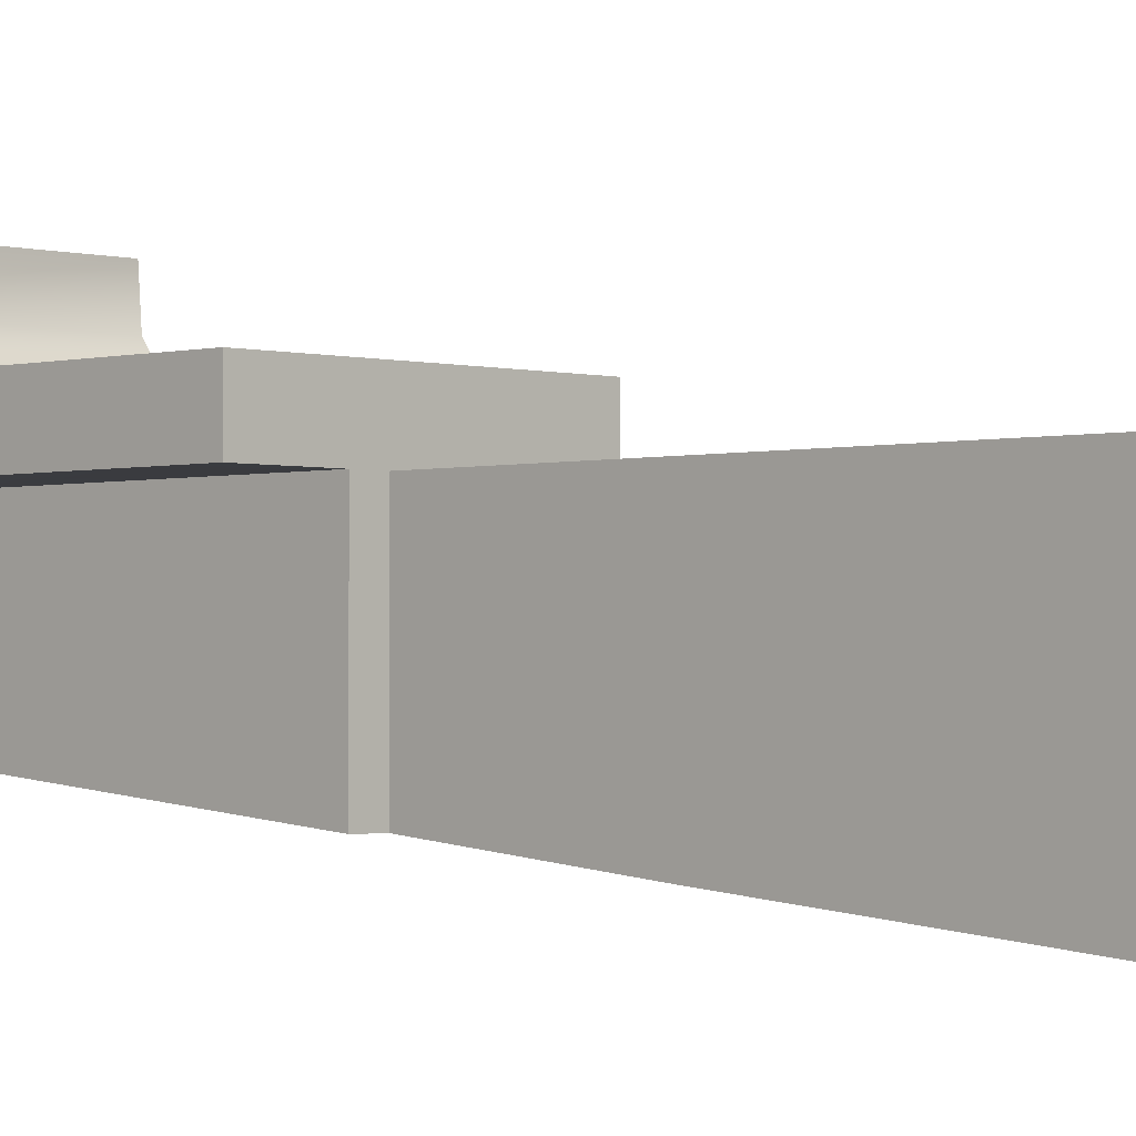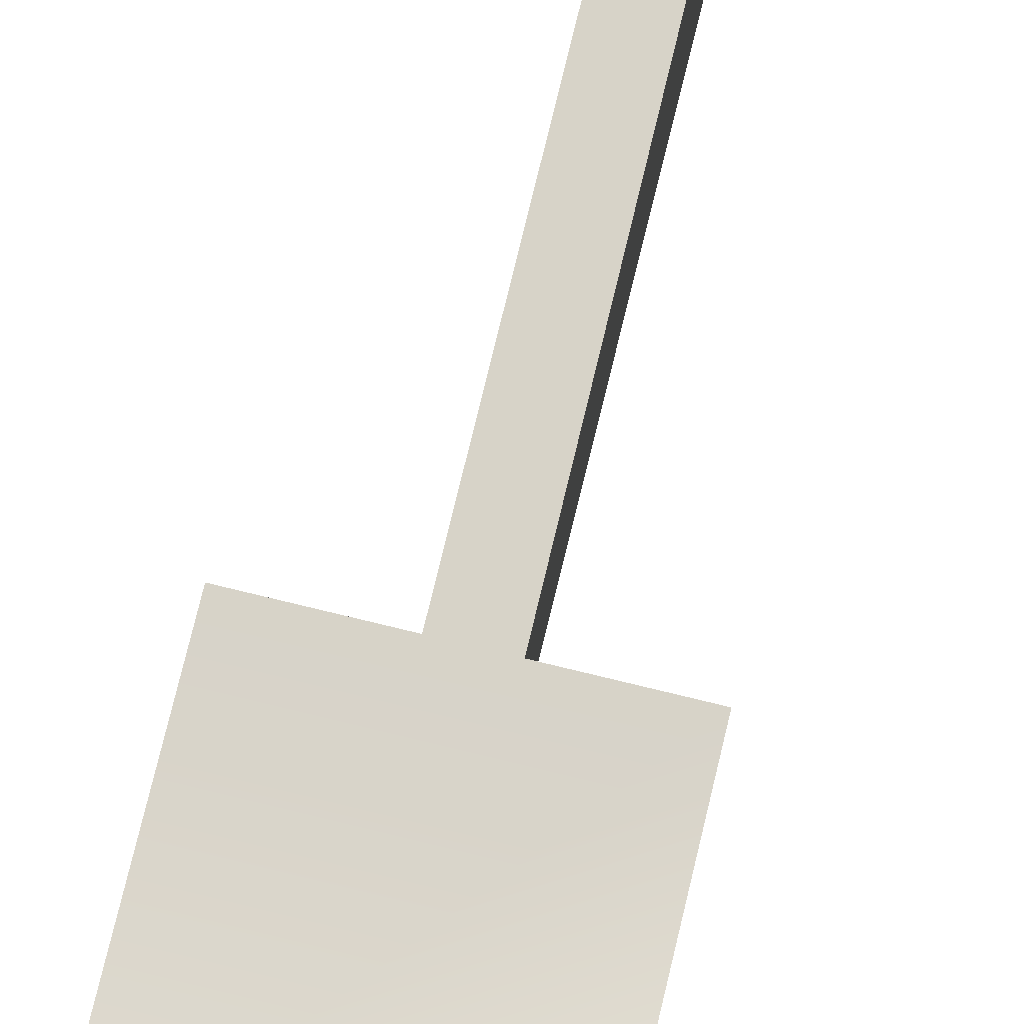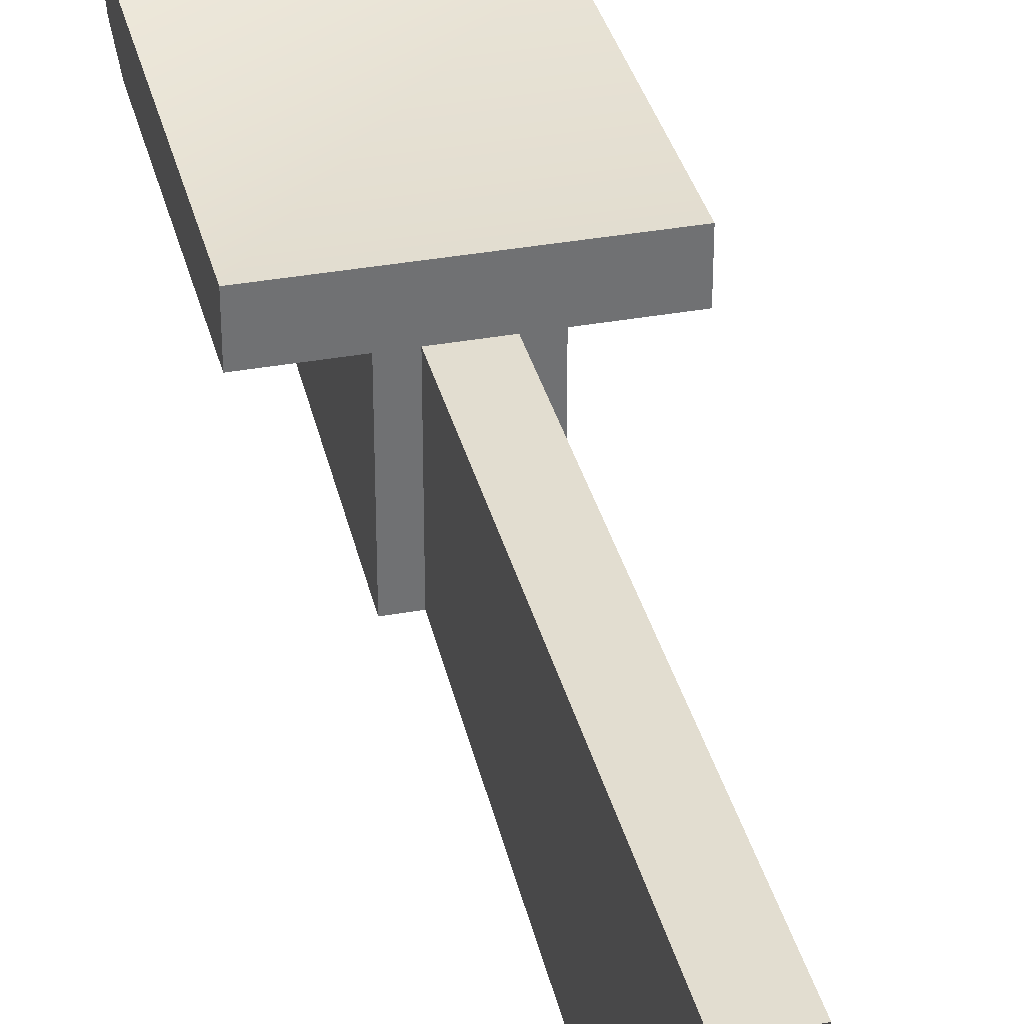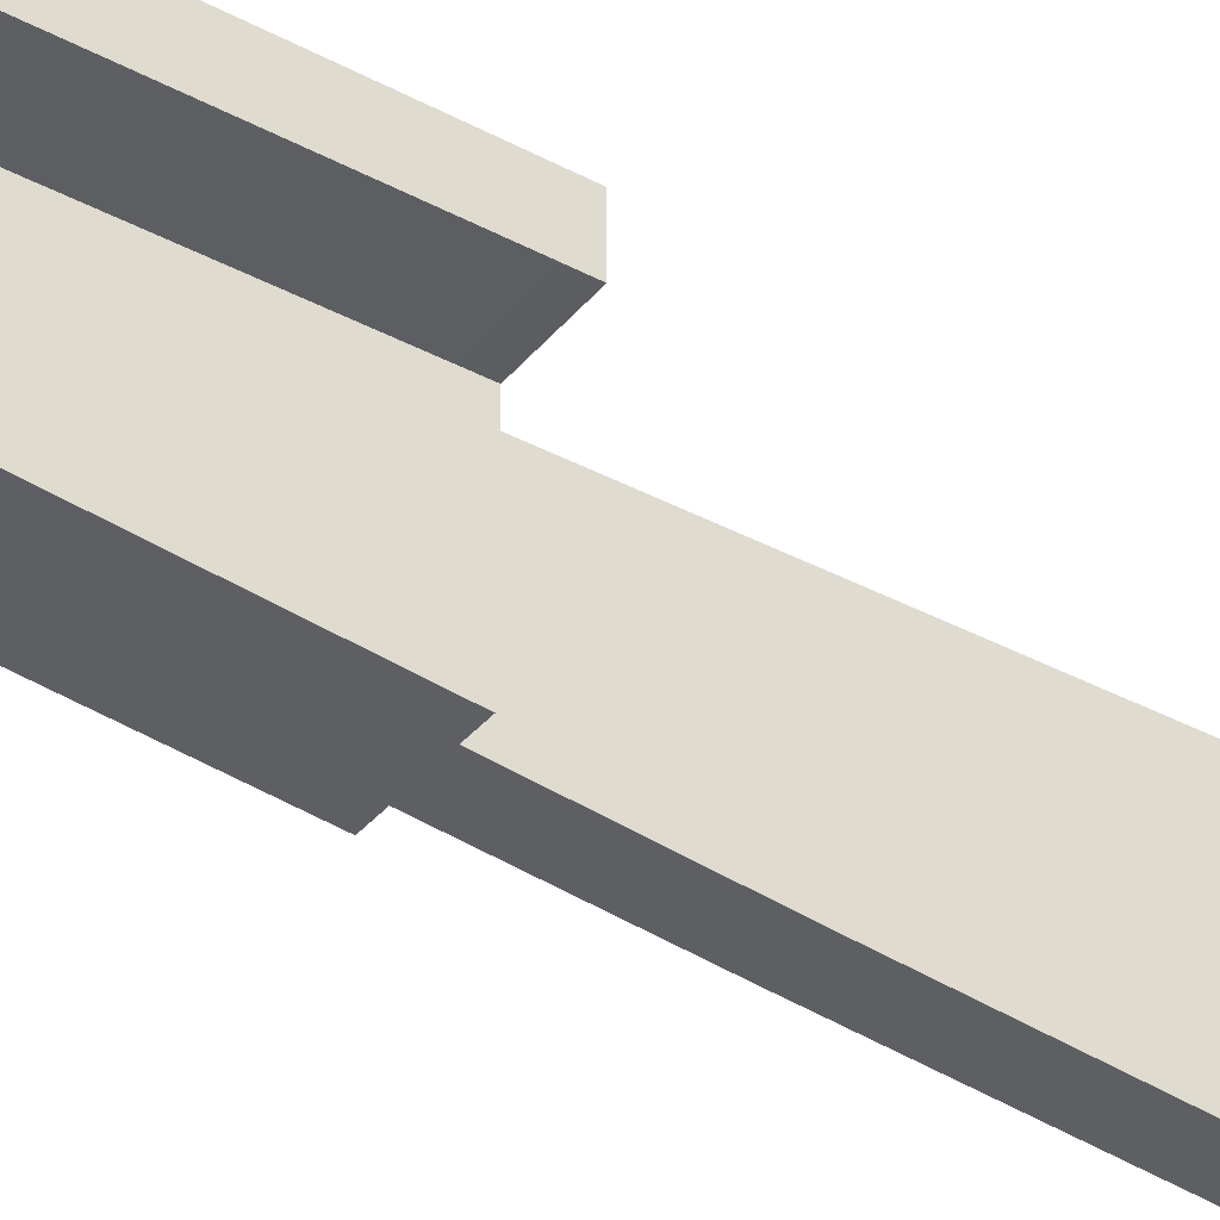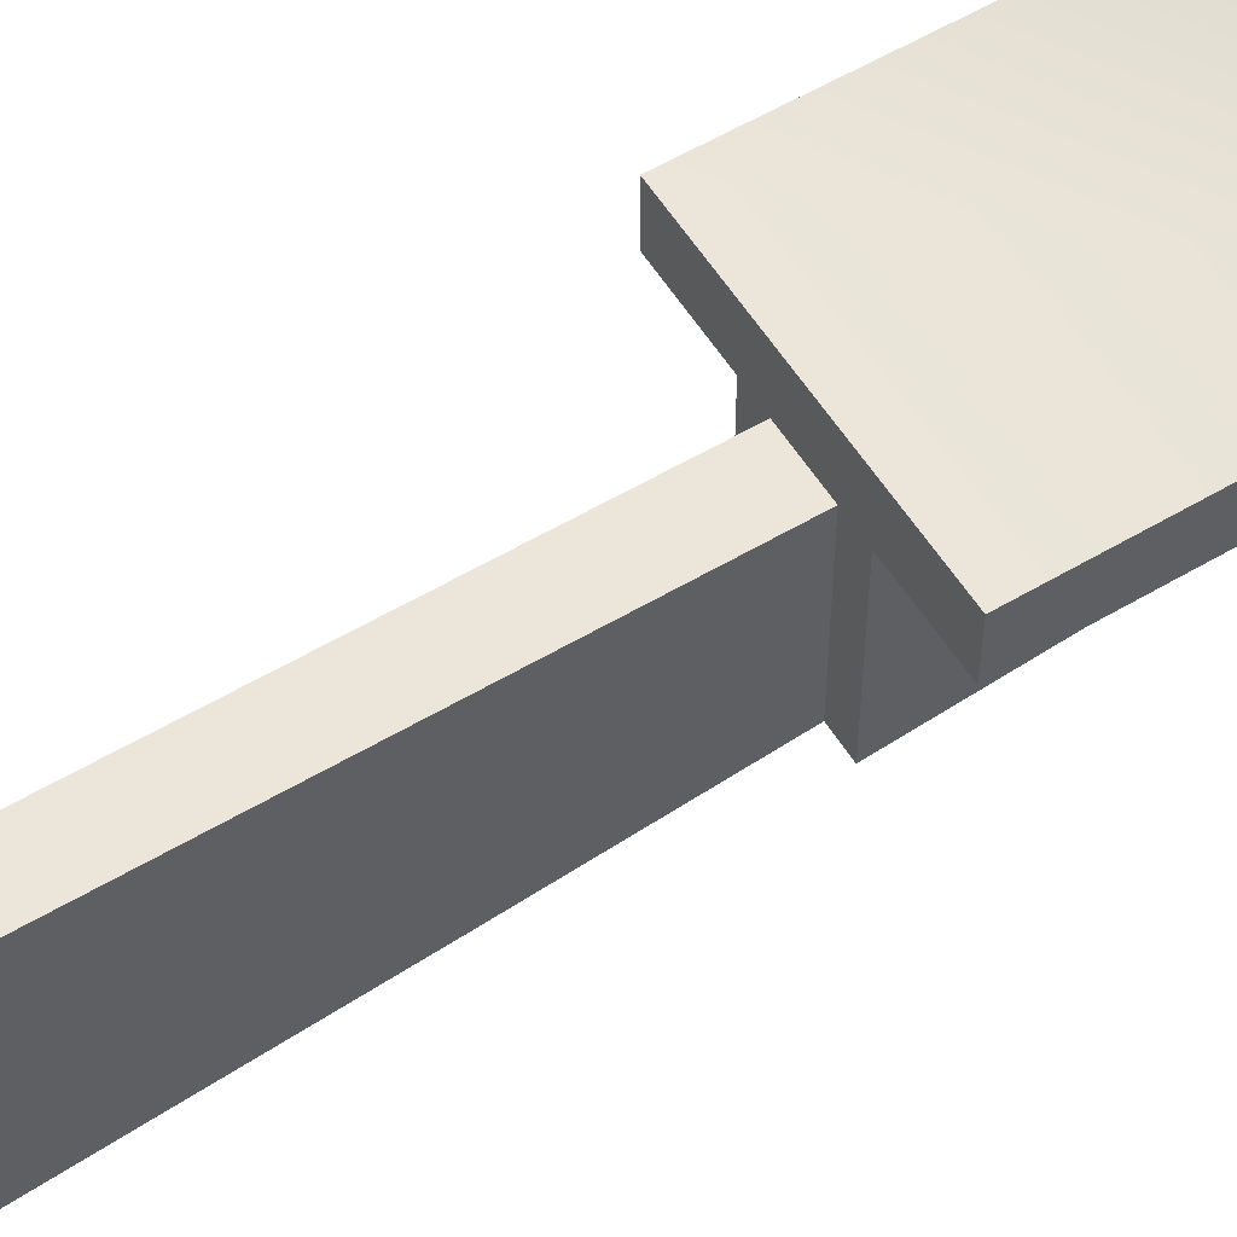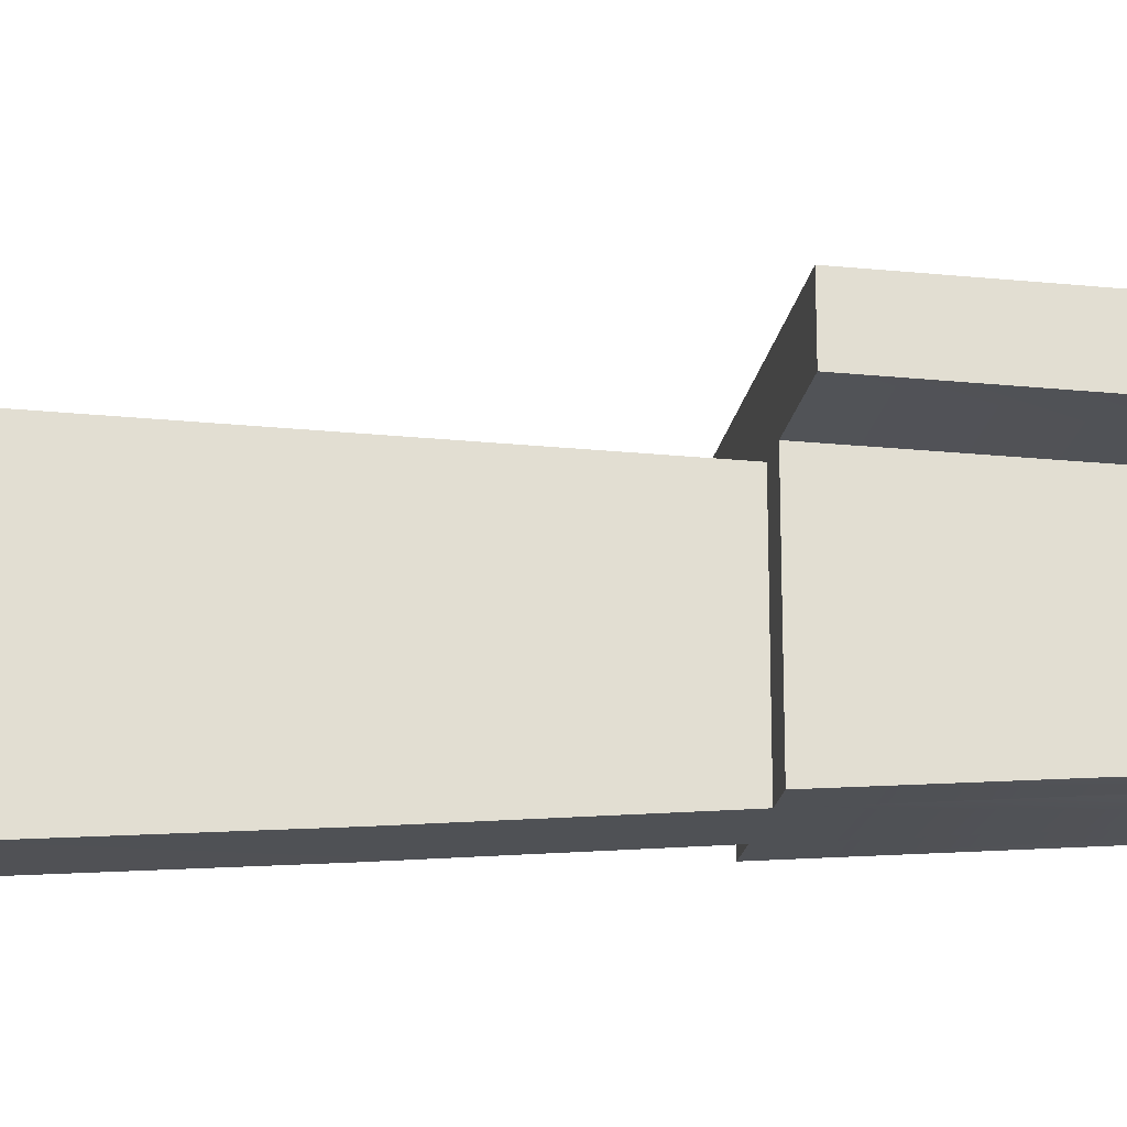
<metadata>
{"format":"obj","ext":"obj","renderer":"f3d","projection":"perspective","resolution":1024,"background":"white","views":[{"elev":-1.8,"azim":-45.7,"up":"+Z"},{"elev":76.9,"azim":-166.4,"up":"+Z"},{"elev":35.1,"azim":-13.7,"up":"+Z"},{"elev":-37.0,"azim":-124.5,"up":"+Z"},{"elev":56.8,"azim":58.3,"up":"+Z"},{"elev":-21.8,"azim":79.9,"up":"+Z"}]}
</metadata>
<code>
o SLING2
v -4.994 3.498 3.799
v -1.996 3.498 3.799
v -1.996 15.5 3.799
v -4.994 15.5 3.799
v -4.994 15.5 5.803
v -4.994 3.498 3.799
v -4.994 15.5 3.799
v -4.994 3.498 5.803
v -1.996 19.5 9.001
v -4.994 17.5 9.001
v -4.994 19.5 9.001
v 5.004 15.5 3.799
v 2.004 15.5 3.799
v 5.004 3.498 3.799
v 2.004 3.498 3.799
v 5.004 15.5 5.803
v 5.004 15.5 3.799
v 5.004 3.498 3.799
v 5.004 3.498 5.803
v -4.994 16.48 6.158
v -4.994 17.48 4.423
v -1.996 17.48 4.423
v -4.994 17.48 4.423
v 5.004 16.48 6.158
v 5.004 17.48 4.423
v 2.004 17.48 4.423
v 5.004 17.48 4.423
v -4.994 17.37 7.369
v -4.994 19.19 6.522
v -1.996 19.19 6.522
v -4.994 19.19 6.522
v 5.004 17.37 7.369
v 5.004 19.19 6.522
v 2.004 19.19 6.522
v 5.004 19.19 6.522
v -4.994 19.5 9.001
v -4.994 17.5 9.001
v -1.996 19.5 9.001
v -4.994 19.5 9.001
v 5.004 19.5 9.001
v 5.004 17.5 9.001
v 2.004 19.5 9.001
v 5.004 19.5 9.001
v 2.004 3.498 -2.701
v 2.004 3.498 3.799
v 2.004 15.5 3.799
v 2.004 18.5 -1.201
v 2.004 17.48 4.423
v 2.004 19.5 -0.2011
v 2.004 19.19 6.522
v -1.996 19.5 -0.2011
v -1.996 17.48 4.423
v -1.996 15.5 3.799
v -1.996 19.19 6.522
v 1.004 3.498 -2.701
v 2.004 3.498 -2.701
v 1.004 18.5 -1.201
v -0.9958 19.5 -0.2011
v -1.996 19.5 -0.2011
v -1.996 18.5 -1.201
v -1.996 3.498 -2.701
v -0.9958 18.5 -1.201
v 2.004 19.5 9.001
v 5.004 17.5 9.001
v -4.994 17.37 7.369
v -4.994 17.5 9.001
v 5.004 17.37 7.369
v -4.994 16.48 6.158
v 5.004 16.48 6.158
v -4.994 15.5 5.803
v 5.004 15.5 5.803
v -4.994 3.498 5.803
v 5.004 3.498 5.803
v 5.004 3.498 5.803
v 5.004 3.498 3.799
v 2.004 3.498 3.799
v -1.996 19.5 9.001
v -0.9958 19.5 4.3
v 1.004 19.5 4.3
v 2.004 18.5 -1.201
v 2.004 19.5 -0.2011
v 1.004 19.5 -0.2011
v -0.9958 3.498 -2.701
v -0.9958 3.498 -2.701
v -1.996 3.498 -2.701
v -1.996 3.498 3.799
v 2.004 3.498 -2.701
v 1.004 3.498 -2.701
v 1.004 19.5 -0.2011
v 1.004 19.5 4.3
v -0.9958 19.5 4.3
v -0.9958 19.5 -0.2011
v 1.004 18.5 -1.201
v -0.9958 18.5 -1.201
v 1.004 3.498 -2.701
v -0.9958 3.498 -2.701
v -0.9958 -4.367 3.799
v -0.9958 3.498 3.799
v 1.004 3.498 3.799
v 1.004 -4.367 3.799
v -0.9958 -3.605 -3.453
v -0.9958 3.498 -2.701
v -0.9958 3.498 3.799
v -0.9958 -4.367 3.799
v 1.004 -4.367 3.799
v 1.004 3.498 3.799
v 1.004 -3.605 -3.453
v 1.004 3.498 -2.701
v 1.004 -3.605 -3.453
v -0.9958 -3.605 -3.453
v -1.996 18.5 -1.201
v -1.996 3.498 -2.701
v -1.996 3.498 3.799
v 5.004 19.5 9.001
v 5.004 17.5 9.001
v 2.004 19.5 9.001
v 2.004 19.5 9.001
v -1.996 19.5 9.001
v -0.9958 3.498 3.799
v 1.004 3.498 3.799
v -4.994 3.498 3.799
v -4.994 3.498 5.803
v -0.9958 -17.5 3.799
v 1.004 -17.5 3.799
v -1 -19.5 -5
v -0.9958 -17.5 3.799
v 1.004 -17.5 3.799
v 1 -19.5 -5
v 1 -19.5 -5
v -1 -19.5 -5
f 3 2 1
f 3 1 4
f 22 3 4
f 22 4 23
f 30 22 23
f 30 23 31
f 38 30 31
f 38 31 39
f 7 6 5
f 6 8 5
f 20 7 5
f 21 7 20
f 28 21 20
f 29 21 28
f 36 29 28
f 36 28 37
f 11 10 9
f 10 63 9
f 10 115 63
f 115 114 63
f 14 13 12
f 13 14 15
f 26 12 13
f 27 12 26
f 34 27 26
f 35 27 34
f 42 35 34
f 43 35 42
f 18 17 16
f 18 16 19
f 24 16 17
f 24 17 25
f 32 24 25
f 32 25 33
f 40 32 33
f 41 32 40
f 46 45 44
f 44 47 46
f 47 49 46
f 49 48 46
f 49 50 48
f 49 117 50
f 53 52 51
f 52 54 51
f 51 54 118
f 53 51 111
f 53 111 112
f 113 53 112
f 57 56 55
f 80 56 57
f 57 82 80
f 82 81 80
f 82 79 81
f 116 81 79
f 77 116 79
f 79 78 77
f 78 59 77
f 78 58 59
f 60 59 58
f 60 58 62
f 62 61 60
f 61 62 83
f 66 65 64
f 65 67 64
f 67 65 68
f 68 69 67
f 69 68 70
f 70 71 69
f 70 72 71
f 73 71 72
f 76 75 74
f 76 88 87
f 120 88 76
f 76 74 120
f 119 120 74
f 119 74 122
f 119 122 86
f 86 122 121
f 86 84 119
f 86 85 84
f 91 90 89
f 92 91 89
f 89 93 92
f 93 94 92
f 95 94 93
f 96 94 95
f 96 95 109
f 109 110 96
f 110 109 129
f 129 130 110
f 99 98 97
f 97 100 99
f 100 97 123
f 123 124 100
f 103 102 101
f 101 104 103
f 104 101 125
f 125 126 104
f 107 106 105
f 106 107 108
f 105 128 107
f 128 105 127

</code>
